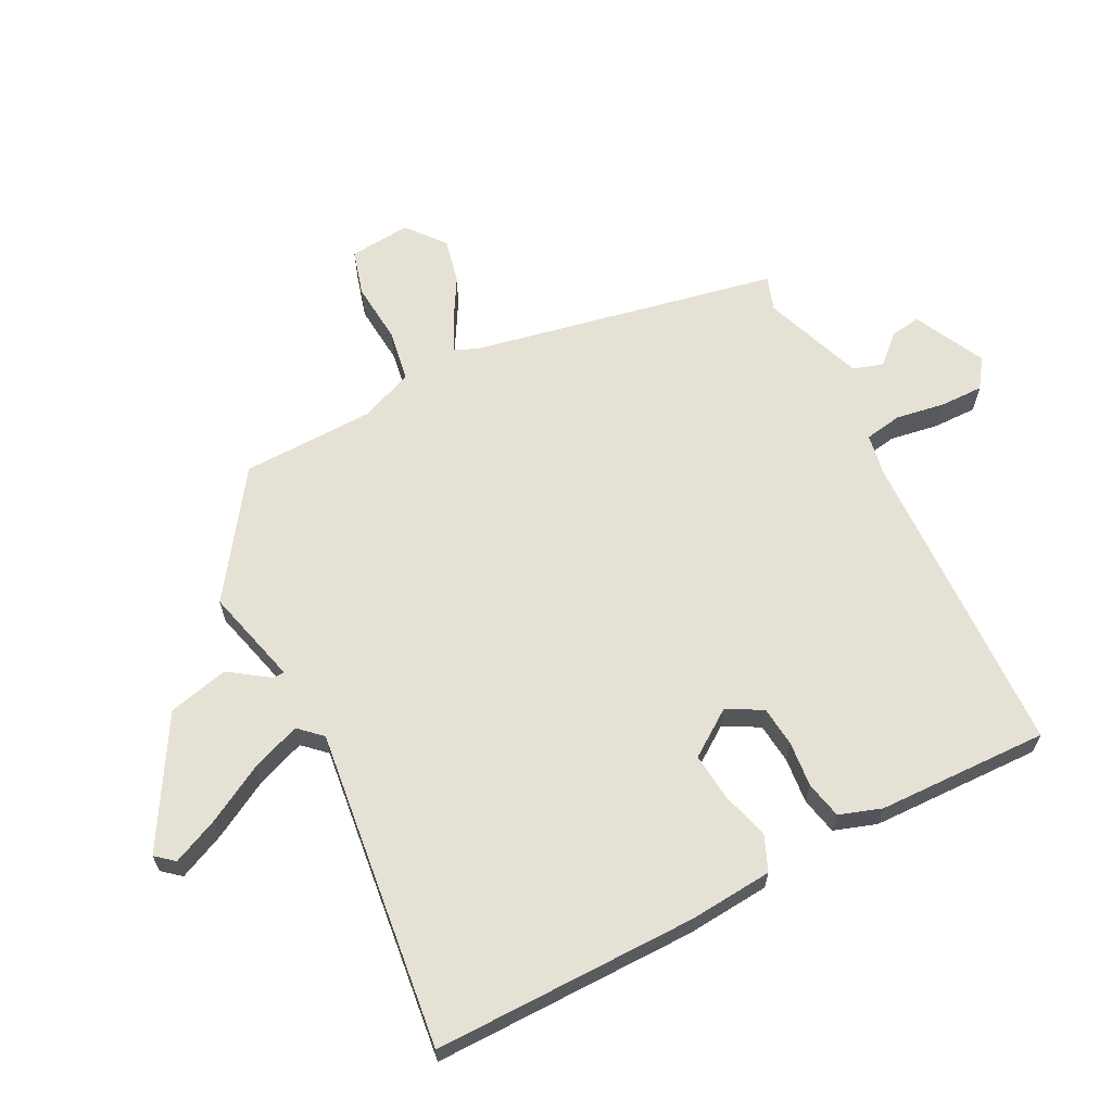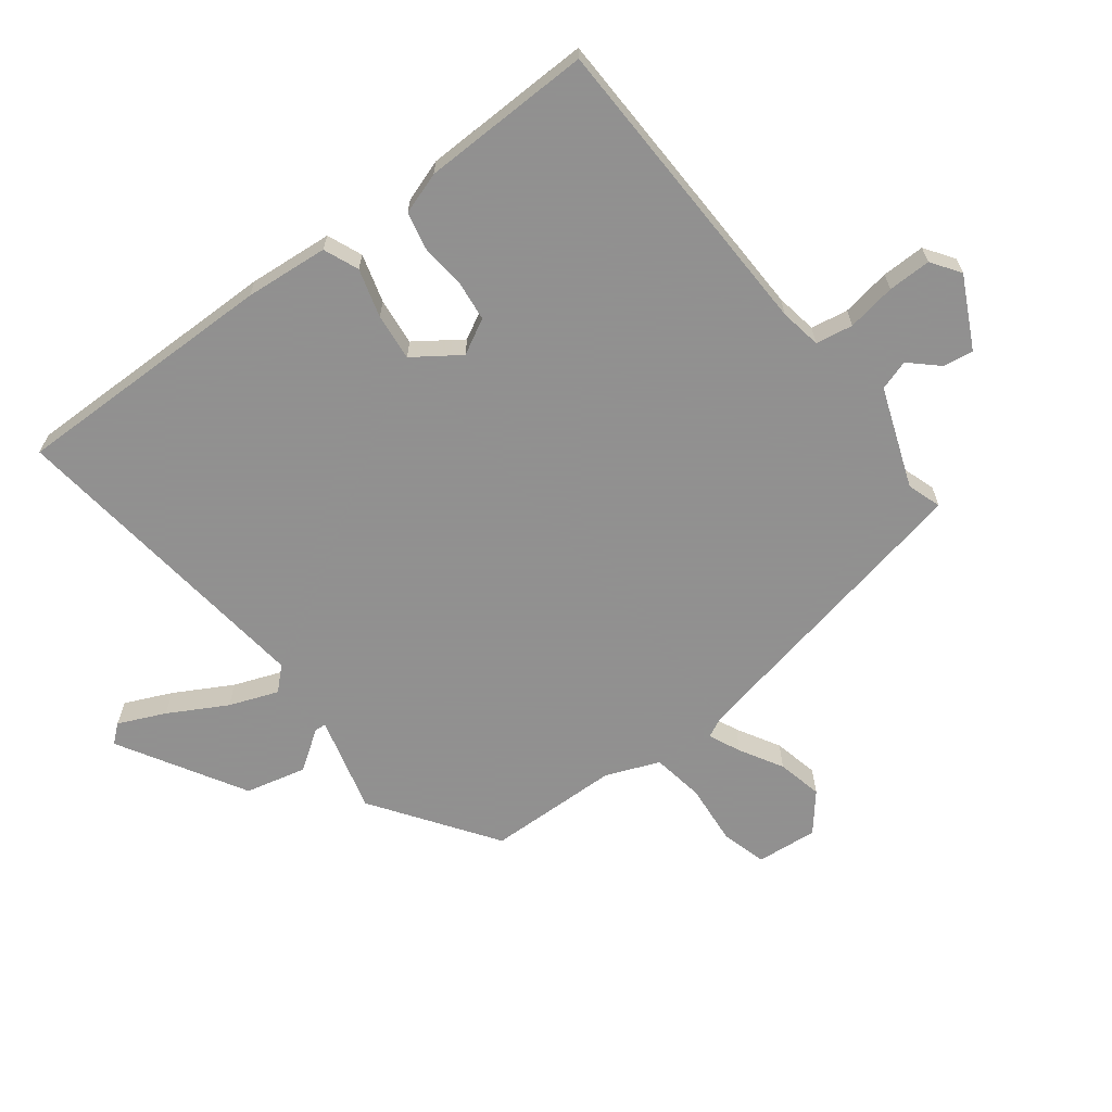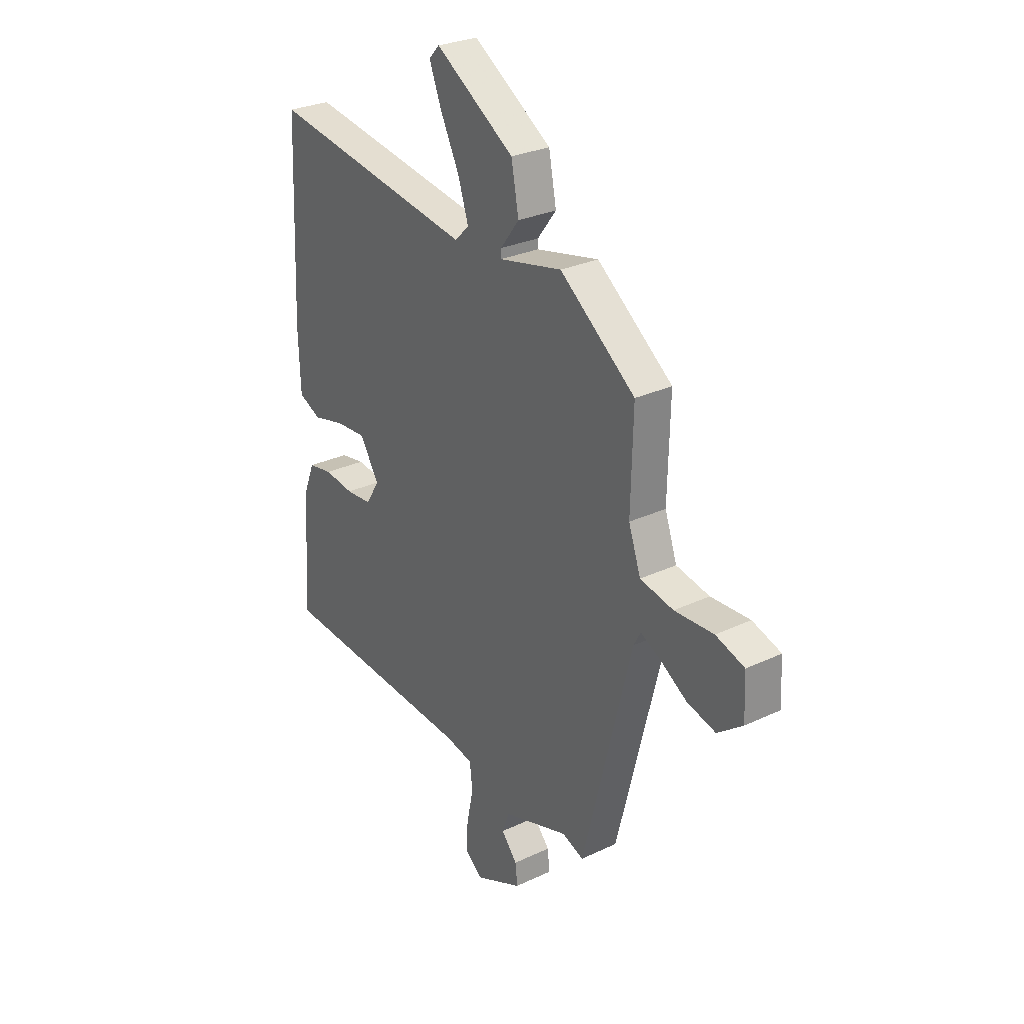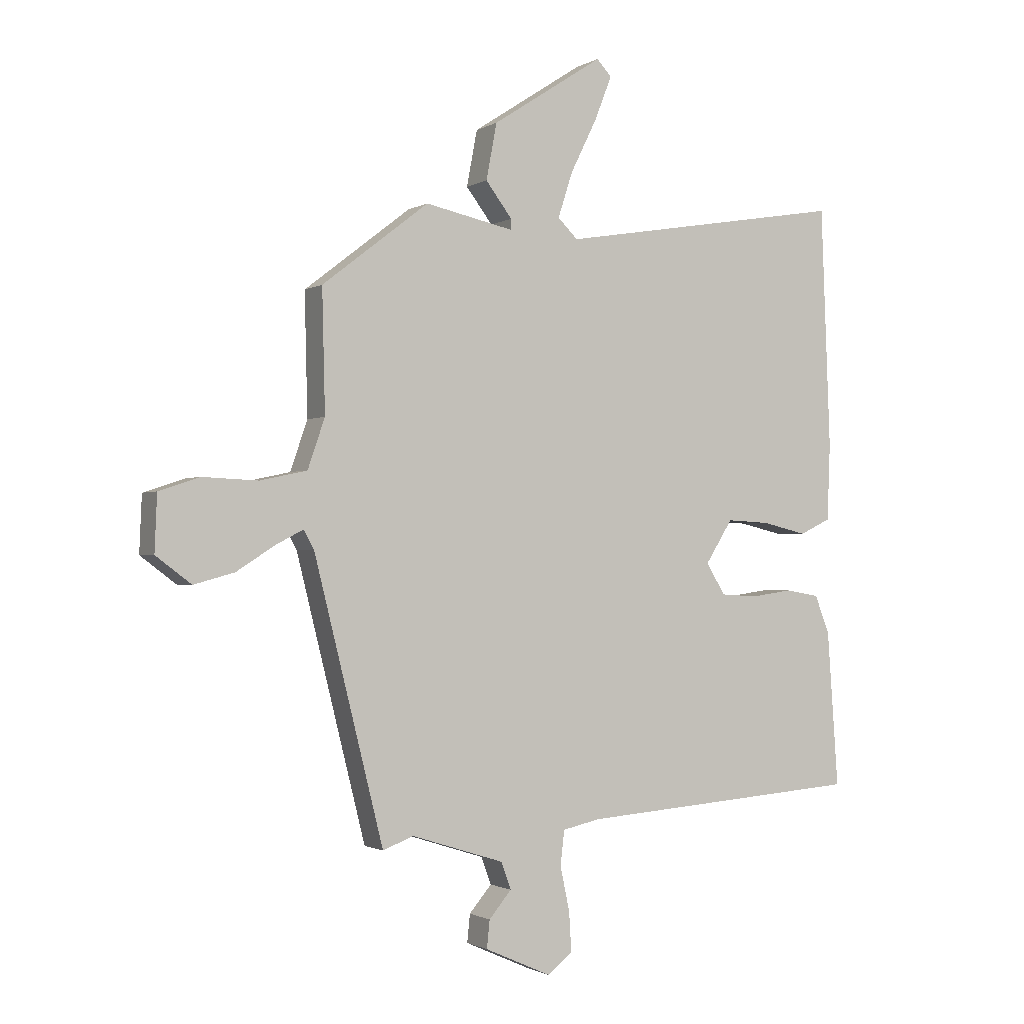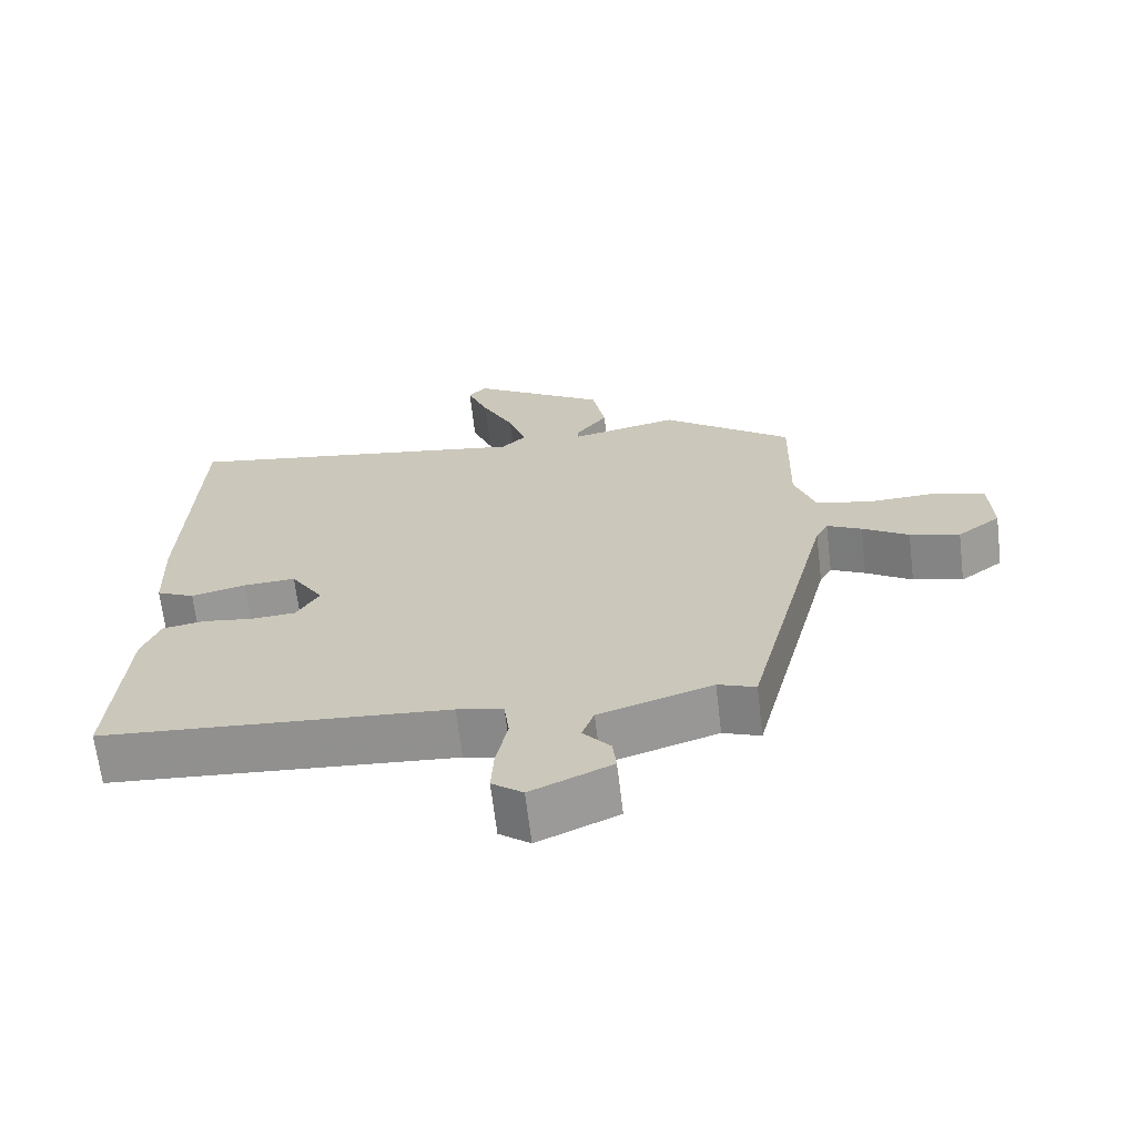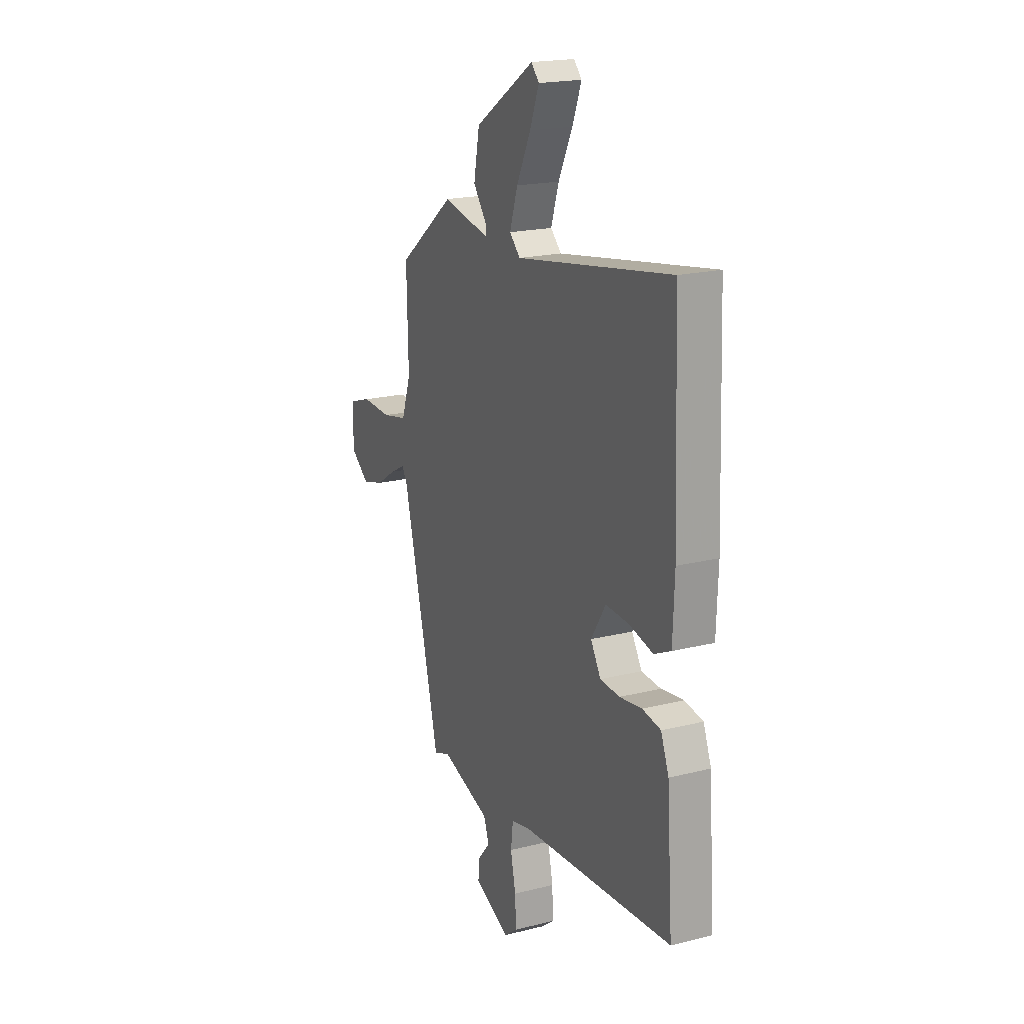
<metadata>
{"format":"obj","ext":"obj","renderer":"f3d","projection":"perspective","resolution":1024,"background":"white","views":[{"elev":64.6,"azim":60.3,"up":"+Y"},{"elev":-65.8,"azim":124.6,"up":"+Y"},{"elev":27.9,"azim":-125.8,"up":"+Z"},{"elev":-1.3,"azim":-27.9,"up":"+Z"},{"elev":-66.8,"azim":-173.2,"up":"+Z"},{"elev":19.6,"azim":64.9,"up":"+Z"}]}
</metadata>
<code>
v -0.356 0.07 -0.505
v -0.474 0.07 -0.034
v -0.491 0.07 -0.003
v -0.539 0.07 -0.028
v -0.603 0.07 -0.069
v -0.672 0.07 -0.088
v -0.732 0.07 -0.043
v -0.728 0.07 0.052
v -0.659 0.07 0.075
v -0.565 0.07 0.071
v -0.485 0.07 0.088
v -0.456 0.07 0.172
v -0.461 0.07 0.377
v -0.28 0.07 0.517
v -0.129 0.07 0.485
v -0.129 0.07 0.503
v -0.174 0.07 0.562
v -0.156 0.07 0.657
v 0.033 0.07 0.78
v 0.058 0.07 0.753
v 0.029 0.07 0.679
v -0.016 0.07 0.588
v -0.041 0.07 0.511
v -0.007 0.07 0.478
v 0.484 0.07 0.56
v 0.5 0.07 0.151
v 0.495 0.07 0.021
v 0.442 0.07 -0.004
v 0.366 0.07 0.014
v 0.293 0.07 0.018
v 0.247 0.07 -0.055
v 0.279 0.07 -0.108
v 0.341 0.07 -0.112
v 0.412 0.07 -0.102
v 0.47 0.07 -0.112
v 0.495 0.07 -0.176
v 0.514 0.07 -0.44
v 0.033 0.07 -0.476
v -0.031 0.07 -0.49
v -0.038 0.07 -0.548
v -0.022 0.07 -0.623
v -0.018 0.07 -0.69
v -0.061 0.07 -0.723
v -0.173 0.07 -0.673
v -0.168 0.07 -0.626
v -0.13 0.07 -0.581
v -0.147 0.07 -0.535
v -0.304 0.07 -0.485
v -0.356 0 -0.505
v -0.474 0 -0.034
v -0.491 0 -0.003
v -0.539 0 -0.028
v -0.603 0 -0.069
v -0.672 0 -0.088
v -0.732 0 -0.043
v -0.728 0 0.052
v -0.659 0 0.075
v -0.565 0 0.071
v -0.485 0 0.088
v -0.456 0 0.172
v -0.461 0 0.377
v -0.28 0 0.517
v -0.129 0 0.485
v -0.129 0 0.503
v -0.174 0 0.562
v -0.156 0 0.657
v 0.033 0 0.78
v 0.058 0 0.753
v 0.029 0 0.679
v -0.016 0 0.588
v -0.041 0 0.511
v -0.007 0 0.478
v 0.484 0 0.56
v 0.5 0 0.151
v 0.495 0 0.021
v 0.442 0 -0.004
v 0.366 0 0.014
v 0.293 0 0.018
v 0.247 0 -0.055
v 0.279 0 -0.108
v 0.341 0 -0.112
v 0.412 0 -0.102
v 0.47 0 -0.112
v 0.495 0 -0.176
v 0.514 0 -0.44
v 0.033 0 -0.476
v -0.031 0 -0.49
v -0.038 0 -0.548
v -0.022 0 -0.623
v -0.018 0 -0.69
v -0.061 0 -0.723
v -0.173 0 -0.673
v -0.168 0 -0.626
v -0.13 0 -0.581
v -0.147 0 -0.535
v -0.304 0 -0.485
f 44 45 46
f 43 44 46
f 42 43 46
f 41 42 46
f 40 41 46
f 39 40 46 47
f 36 37 38
f 35 36 38
f 34 35 38
f 33 34 38
f 32 33 38 39
f 39 47 48
f 32 39 48
f 31 32 48
f 27 28 29
f 26 27 29
f 25 26 29
f 24 25 29
f 23 24 29 30
f 20 21 22
f 19 20 22
f 18 19 22
f 17 18 22
f 16 17 22
f 15 16 22 23
f 12 13 14 15
f 48 1 2
f 31 48 2
f 30 31 2
f 23 30 2
f 15 23 2
f 12 15 2
f 11 12 2
f 8 9 10
f 7 8 10
f 6 7 10
f 5 6 10
f 4 5 10
f 11 2 3
f 3 4 10 11
f 94 93 92
f 94 92 91
f 94 91 90
f 94 90 89
f 94 89 88
f 95 94 88 87
f 86 85 84
f 86 84 83
f 86 83 82
f 86 82 81
f 87 86 81 80
f 96 95 87
f 96 87 80
f 96 80 79
f 77 76 75
f 77 75 74
f 77 74 73
f 77 73 72
f 78 77 72 71
f 70 69 68
f 70 68 67
f 70 67 66
f 70 66 65
f 70 65 64
f 71 70 64 63
f 63 62 61 60
f 50 49 96
f 50 96 79
f 50 79 78
f 50 78 71
f 50 71 63
f 50 63 60
f 50 60 59
f 58 57 56
f 58 56 55
f 58 55 54
f 58 54 53
f 58 53 52
f 51 50 59
f 59 58 52 51
f 1 49 50 2
f 2 50 51 3
f 3 51 52 4
f 4 52 53 5
f 5 53 54 6
f 6 54 55 7
f 7 55 56 8
f 8 56 57 9
f 9 57 58 10
f 10 58 59 11
f 11 59 60 12
f 12 60 61 13
f 13 61 62 14
f 14 62 63 15
f 15 63 64 16
f 16 64 65 17
f 17 65 66 18
f 18 66 67 19
f 19 67 68 20
f 20 68 69 21
f 21 69 70 22
f 22 70 71 23
f 23 71 72 24
f 24 72 73 25
f 25 73 74 26
f 26 74 75 27
f 27 75 76 28
f 28 76 77 29
f 29 77 78 30
f 30 78 79 31
f 31 79 80 32
f 32 80 81 33
f 33 81 82 34
f 34 82 83 35
f 35 83 84 36
f 36 84 85 37
f 37 85 86 38
f 38 86 87 39
f 39 87 88 40
f 40 88 89 41
f 41 89 90 42
f 42 90 91 43
f 43 91 92 44
f 44 92 93 45
f 45 93 94 46
f 46 94 95 47
f 47 95 96 48
f 48 96 49 1

</code>
